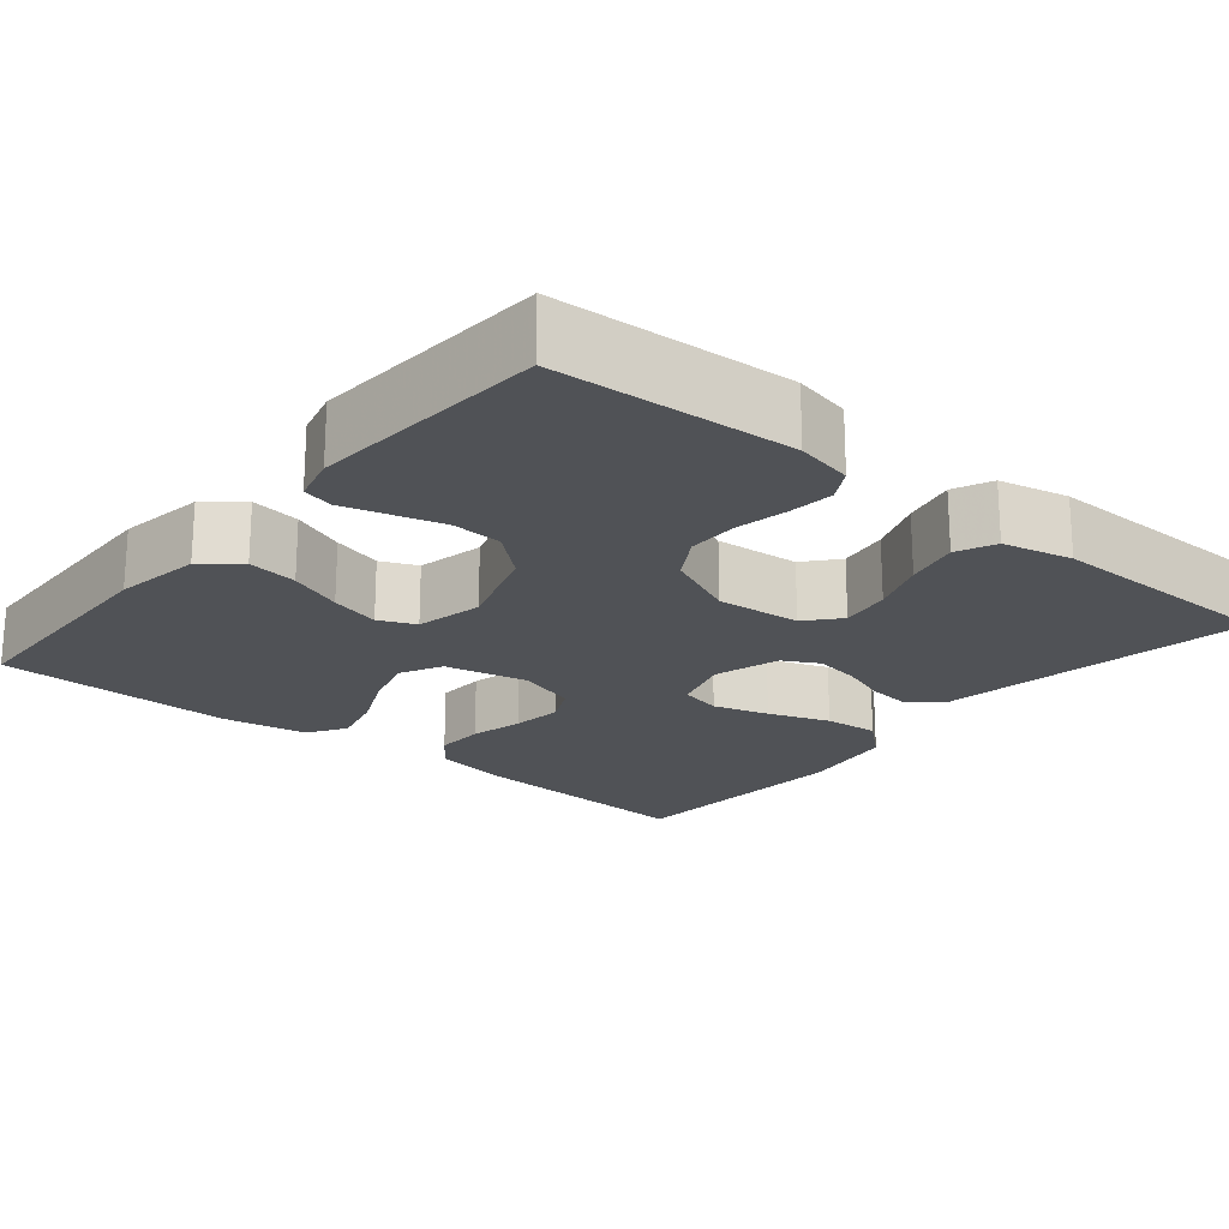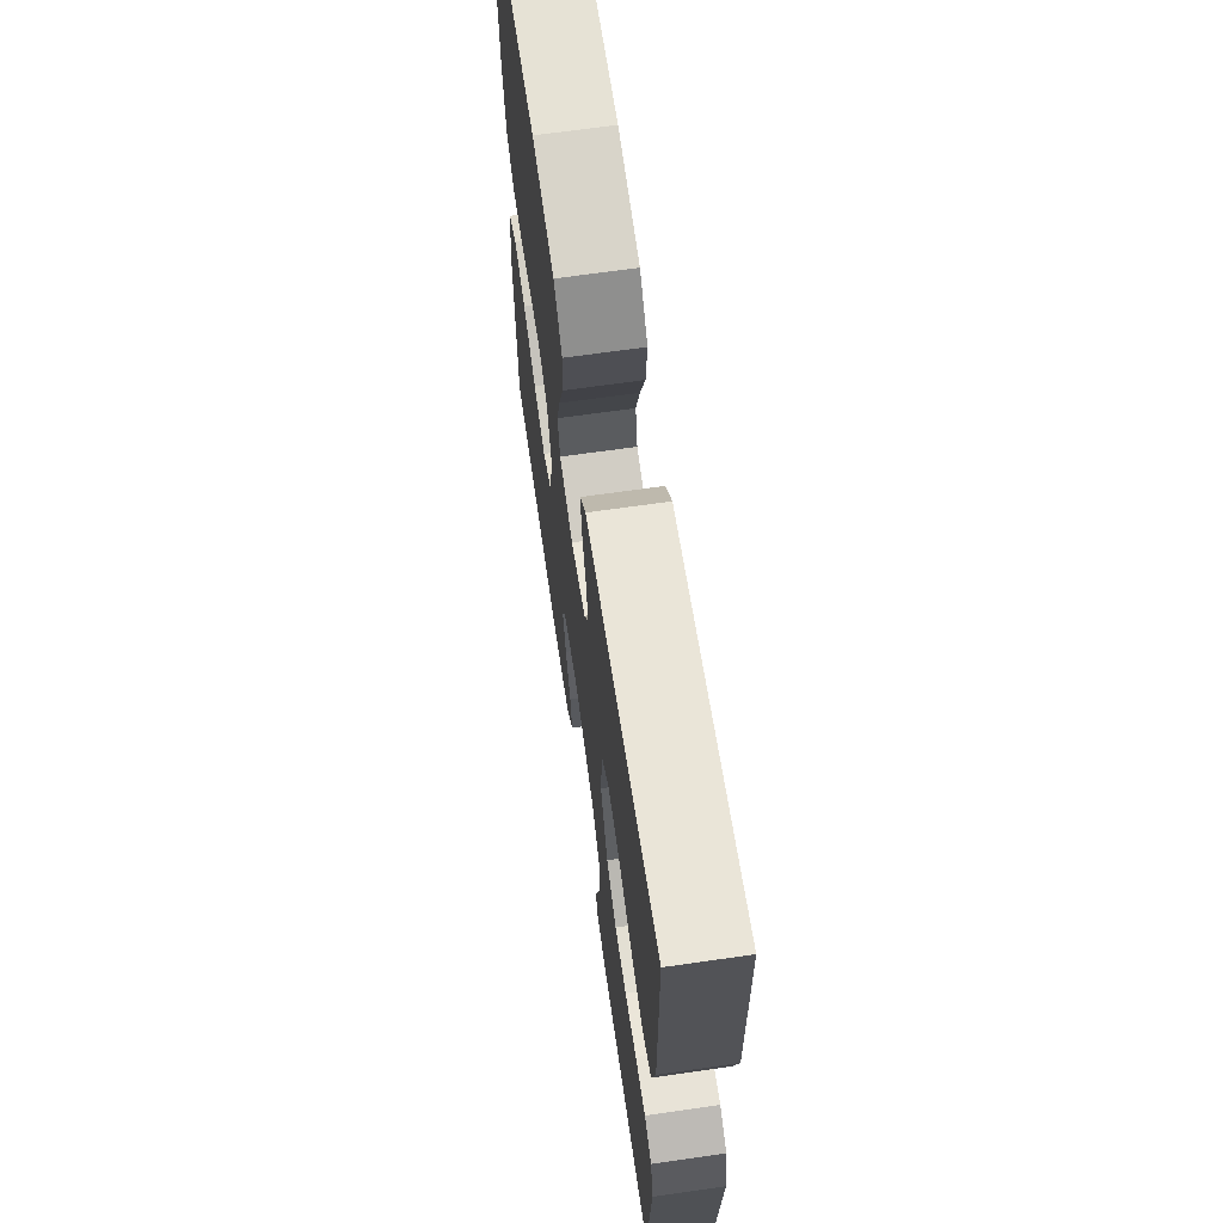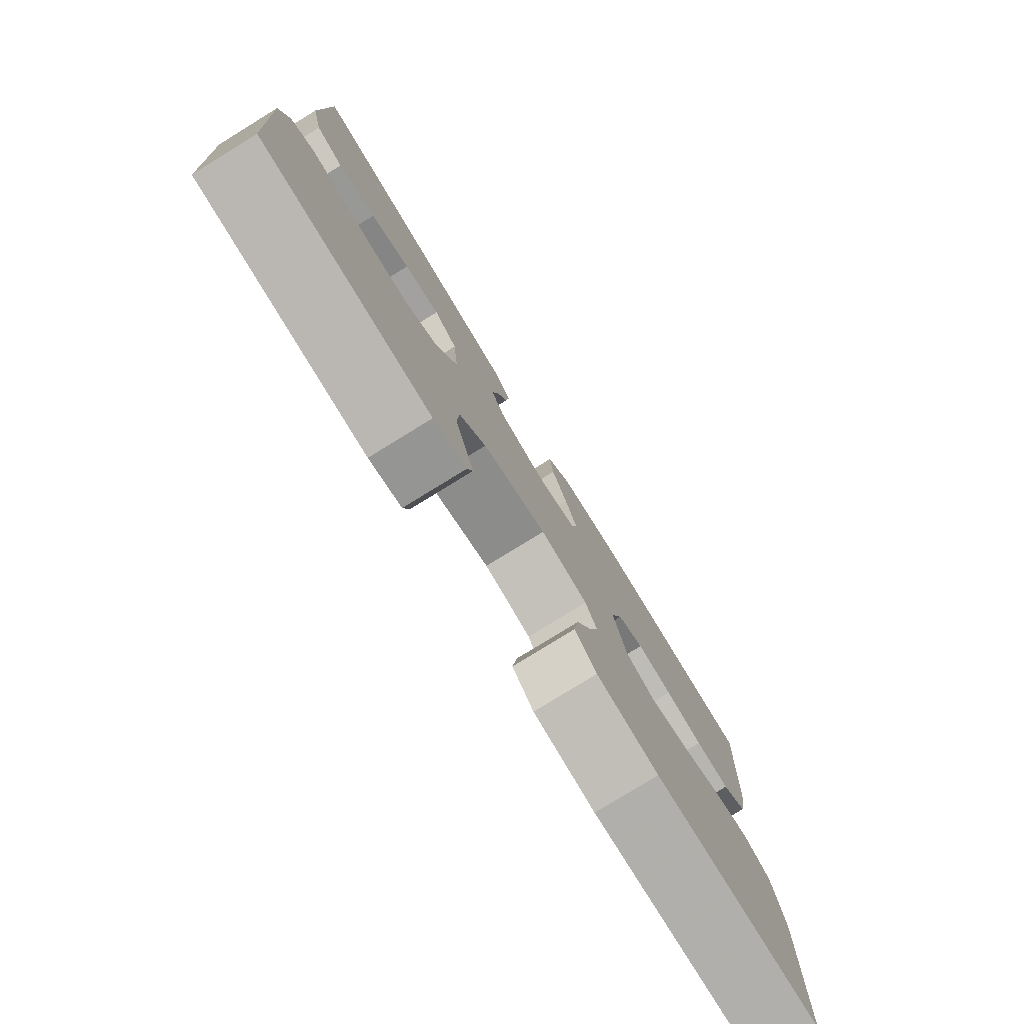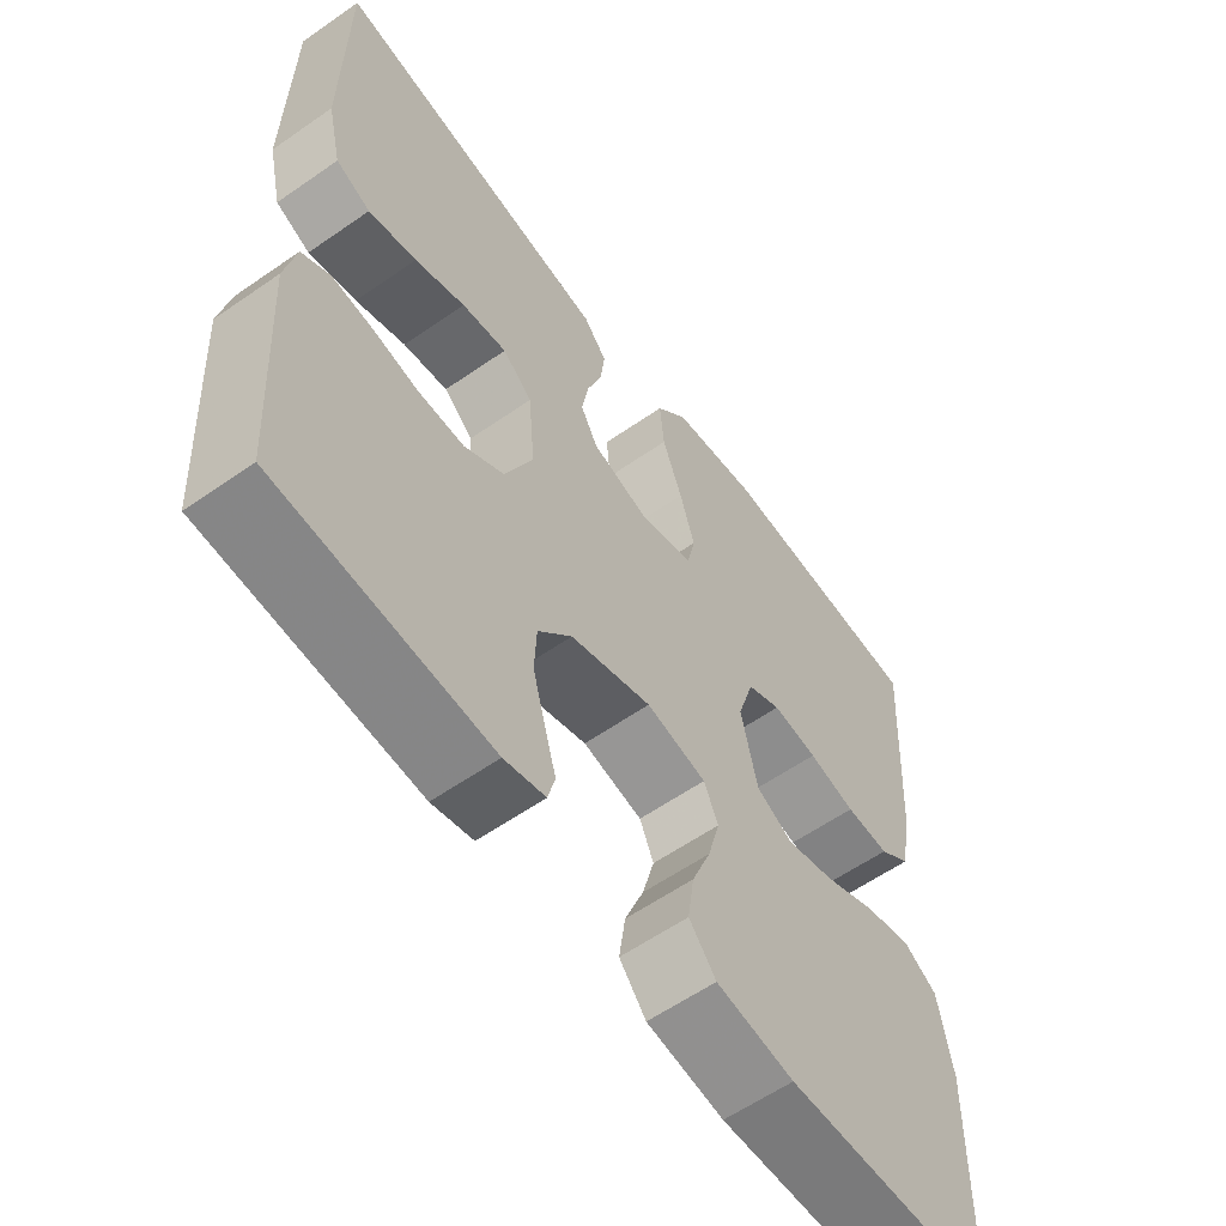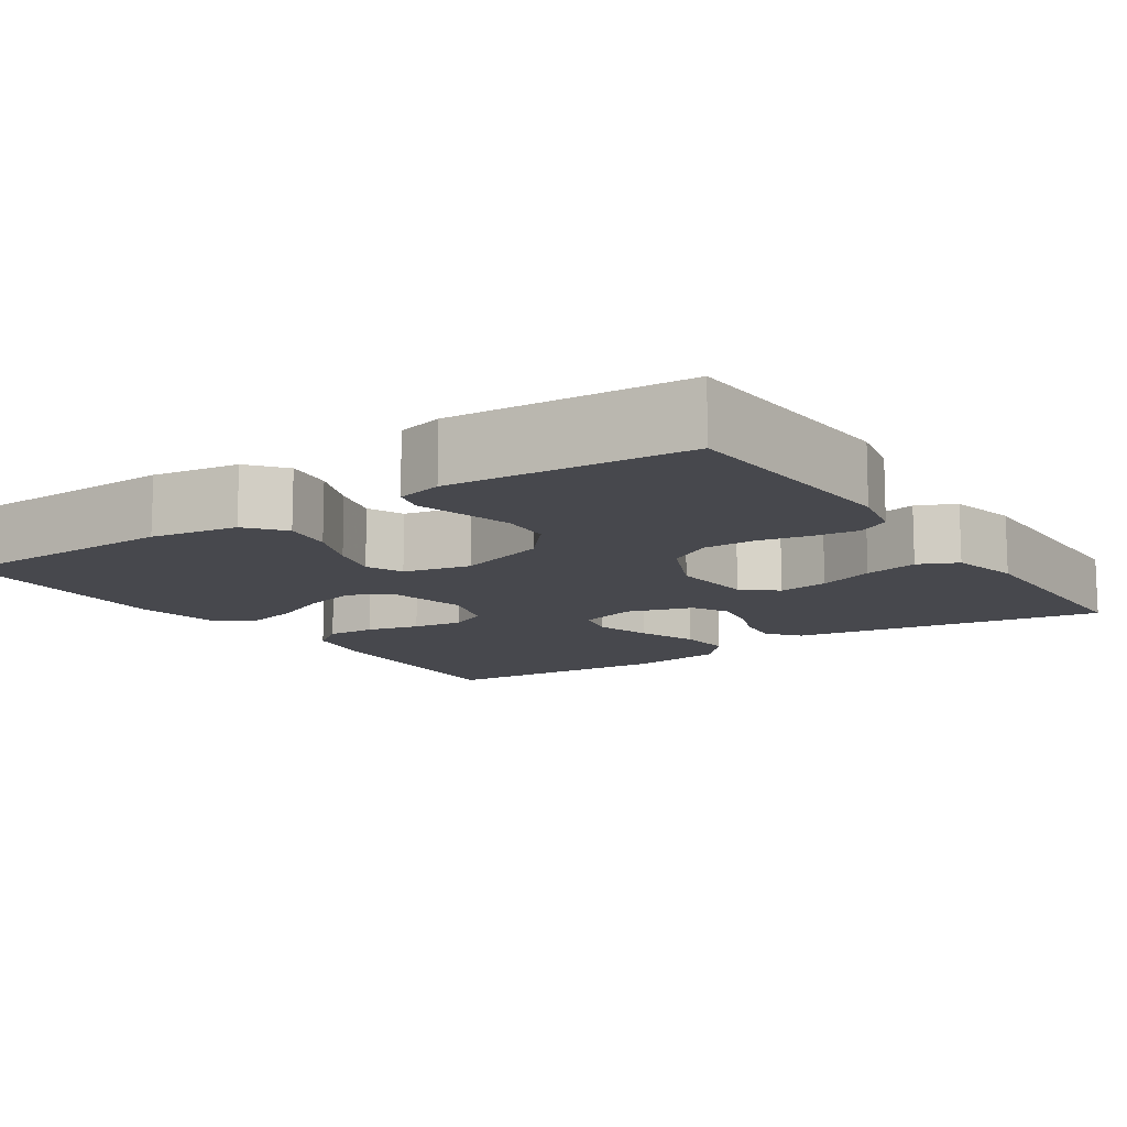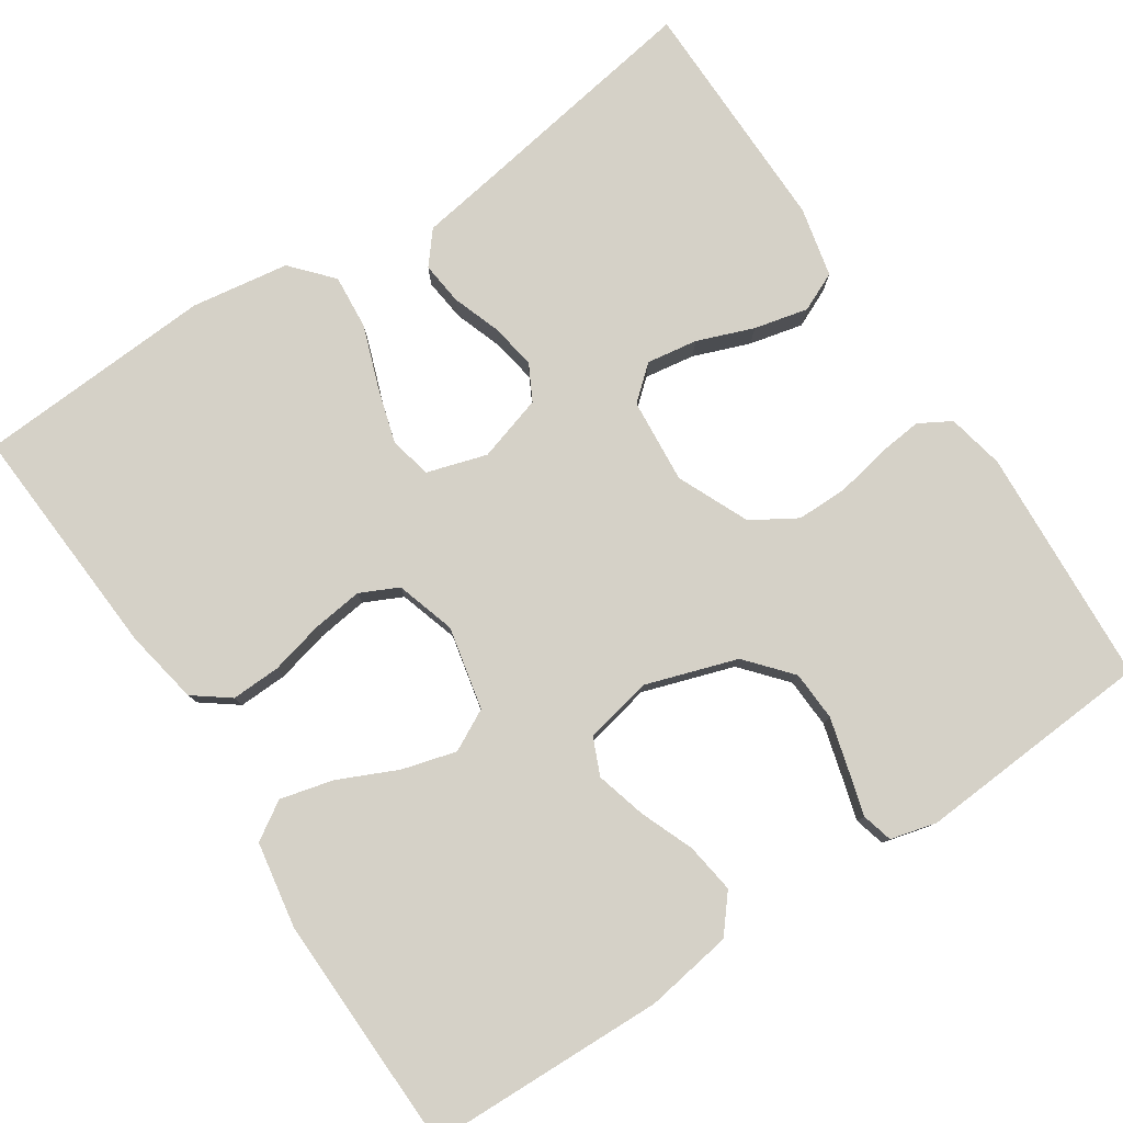
<metadata>
{"format":"obj","ext":"obj","renderer":"f3d","projection":"perspective","resolution":1024,"background":"white","views":[{"elev":-20.8,"azim":-129.7,"up":"+Y"},{"elev":66.9,"azim":-98.2,"up":"+Z"},{"elev":-79.4,"azim":-58.4,"up":"+Z"},{"elev":-59.4,"azim":-54.4,"up":"+Z"},{"elev":-11.9,"azim":-146.3,"up":"+Y"},{"elev":79.5,"azim":146.4,"up":"+Y"}]}
</metadata>
<code>
v 0.5 0.07 0.5
v 0.482 0.07 0.2
v 0.465 0.07 0.106
v 0.42 0.07 0.072
v 0.358 0.07 0.074
v 0.291 0.07 0.09
v 0.227 0.07 0.098
v 0.179 0.07 0.075
v 0.156 0.07 0
v 0.179 0.07 -0.104
v 0.231 0.07 -0.131
v 0.299 0.07 -0.112
v 0.373 0.07 -0.078
v 0.44 0.07 -0.061
v 0.488 0.07 -0.091
v 0.507 0.07 -0.2
v 0.5 0.07 -0.5
v 0.2 0.07 -0.509
v 0.09 0.07 -0.492
v 0.052 0.07 -0.446
v 0.061 0.07 -0.383
v 0.088 0.07 -0.315
v 0.105 0.07 -0.252
v 0.085 0.07 -0.206
v 0 0.07 -0.188
v -0.115 0.07 -0.226
v -0.163 0.07 -0.282
v -0.166 0.07 -0.345
v -0.148 0.07 -0.41
v -0.132 0.07 -0.466
v -0.142 0.07 -0.505
v -0.2 0.07 -0.52
v -0.5 0.07 -0.5
v -0.518 0.07 -0.2
v -0.503 0.07 -0.128
v -0.463 0.07 -0.105
v -0.406 0.07 -0.111
v -0.341 0.07 -0.124
v -0.276 0.07 -0.124
v -0.22 0.07 -0.09
v -0.18 0.07 0
v -0.189 0.07 0.107
v -0.231 0.07 0.143
v -0.295 0.07 0.133
v -0.366 0.07 0.106
v -0.434 0.07 0.09
v -0.483 0.07 0.112
v -0.503 0.07 0.2
v -0.5 0.07 0.5
v -0.2 0.07 0.452
v -0.103 0.07 0.437
v -0.07 0.07 0.397
v -0.076 0.07 0.343
v -0.097 0.07 0.283
v -0.107 0.07 0.225
v -0.083 0.07 0.18
v 0 0.07 0.155
v 0.075 0.07 0.178
v 0.087 0.07 0.231
v 0.066 0.07 0.301
v 0.038 0.07 0.378
v 0.032 0.07 0.447
v 0.077 0.07 0.498
v 0.2 0.07 0.517
v 0.5 0 0.5
v 0.482 0 0.2
v 0.465 0 0.106
v 0.42 0 0.072
v 0.358 0 0.074
v 0.291 0 0.09
v 0.227 0 0.098
v 0.179 0 0.075
v 0.156 0 0
v 0.179 0 -0.104
v 0.231 0 -0.131
v 0.299 0 -0.112
v 0.373 0 -0.078
v 0.44 0 -0.061
v 0.488 0 -0.091
v 0.507 0 -0.2
v 0.5 0 -0.5
v 0.2 0 -0.509
v 0.09 0 -0.492
v 0.052 0 -0.446
v 0.061 0 -0.383
v 0.088 0 -0.315
v 0.105 0 -0.252
v 0.085 0 -0.206
v 0 0 -0.188
v -0.115 0 -0.226
v -0.163 0 -0.282
v -0.166 0 -0.345
v -0.148 0 -0.41
v -0.132 0 -0.466
v -0.142 0 -0.505
v -0.2 0 -0.52
v -0.5 0 -0.5
v -0.518 0 -0.2
v -0.503 0 -0.128
v -0.463 0 -0.105
v -0.406 0 -0.111
v -0.341 0 -0.124
v -0.276 0 -0.124
v -0.22 0 -0.09
v -0.18 0 0
v -0.189 0 0.107
v -0.231 0 0.143
v -0.295 0 0.133
v -0.366 0 0.106
v -0.434 0 0.09
v -0.483 0 0.112
v -0.503 0 0.2
v -0.5 0 0.5
v -0.2 0 0.452
v -0.103 0 0.437
v -0.07 0 0.397
v -0.076 0 0.343
v -0.097 0 0.283
v -0.107 0 0.225
v -0.083 0 0.18
v 0 0 0.155
v 0.075 0 0.178
v 0.087 0 0.231
v 0.066 0 0.301
v 0.038 0 0.378
v 0.032 0 0.447
v 0.077 0 0.498
v 0.2 0 0.517
f 4 5 6
f 3 4 6
f 2 3 6
f 1 2 6
f 64 1 6
f 63 64 6
f 62 63 6
f 61 62 6
f 60 61 6
f 59 60 6 7
f 58 59 7 8
f 57 58 8 9
f 56 57 9 10
f 52 53 54
f 51 52 54
f 50 51 54
f 50 54 55
f 49 50 55
f 48 49 55
f 47 48 55
f 46 47 55
f 45 46 55
f 44 45 55
f 43 44 55 56
f 36 37 38
f 35 36 38
f 34 35 38
f 33 34 38
f 32 33 38
f 31 32 38
f 30 31 38
f 29 30 38
f 28 29 38 39
f 27 28 39 40
f 20 21 22
f 19 20 22
f 18 19 22
f 17 18 22
f 16 17 22
f 15 16 22
f 14 15 22
f 13 14 22
f 12 13 22
f 11 12 22 23
f 10 11 23 24
f 42 43 56 10
f 10 24 25
f 42 10 25
f 41 42 25
f 26 27 40 41
f 25 26 41
f 70 69 68
f 70 68 67
f 70 67 66
f 70 66 65
f 70 65 128
f 70 128 127
f 70 127 126
f 70 126 125
f 70 125 124
f 71 70 124 123
f 72 71 123 122
f 73 72 122 121
f 74 73 121 120
f 118 117 116
f 118 116 115
f 118 115 114
f 119 118 114
f 119 114 113
f 119 113 112
f 119 112 111
f 119 111 110
f 119 110 109
f 119 109 108
f 120 119 108 107
f 102 101 100
f 102 100 99
f 102 99 98
f 102 98 97
f 102 97 96
f 102 96 95
f 102 95 94
f 102 94 93
f 103 102 93 92
f 104 103 92 91
f 86 85 84
f 86 84 83
f 86 83 82
f 86 82 81
f 86 81 80
f 86 80 79
f 86 79 78
f 86 78 77
f 86 77 76
f 87 86 76 75
f 88 87 75 74
f 74 120 107 106
f 89 88 74
f 89 74 106
f 89 106 105
f 105 104 91 90
f 105 90 89
f 1 65 66 2
f 2 66 67 3
f 3 67 68 4
f 4 68 69 5
f 5 69 70 6
f 6 70 71 7
f 7 71 72 8
f 8 72 73 9
f 9 73 74 10
f 10 74 75 11
f 11 75 76 12
f 12 76 77 13
f 13 77 78 14
f 14 78 79 15
f 15 79 80 16
f 16 80 81 17
f 17 81 82 18
f 18 82 83 19
f 19 83 84 20
f 20 84 85 21
f 21 85 86 22
f 22 86 87 23
f 23 87 88 24
f 24 88 89 25
f 25 89 90 26
f 26 90 91 27
f 27 91 92 28
f 28 92 93 29
f 29 93 94 30
f 30 94 95 31
f 31 95 96 32
f 32 96 97 33
f 33 97 98 34
f 34 98 99 35
f 35 99 100 36
f 36 100 101 37
f 37 101 102 38
f 38 102 103 39
f 39 103 104 40
f 40 104 105 41
f 41 105 106 42
f 42 106 107 43
f 43 107 108 44
f 44 108 109 45
f 45 109 110 46
f 46 110 111 47
f 47 111 112 48
f 48 112 113 49
f 49 113 114 50
f 50 114 115 51
f 51 115 116 52
f 52 116 117 53
f 53 117 118 54
f 54 118 119 55
f 55 119 120 56
f 56 120 121 57
f 57 121 122 58
f 58 122 123 59
f 59 123 124 60
f 60 124 125 61
f 61 125 126 62
f 62 126 127 63
f 63 127 128 64
f 64 128 65 1

</code>
